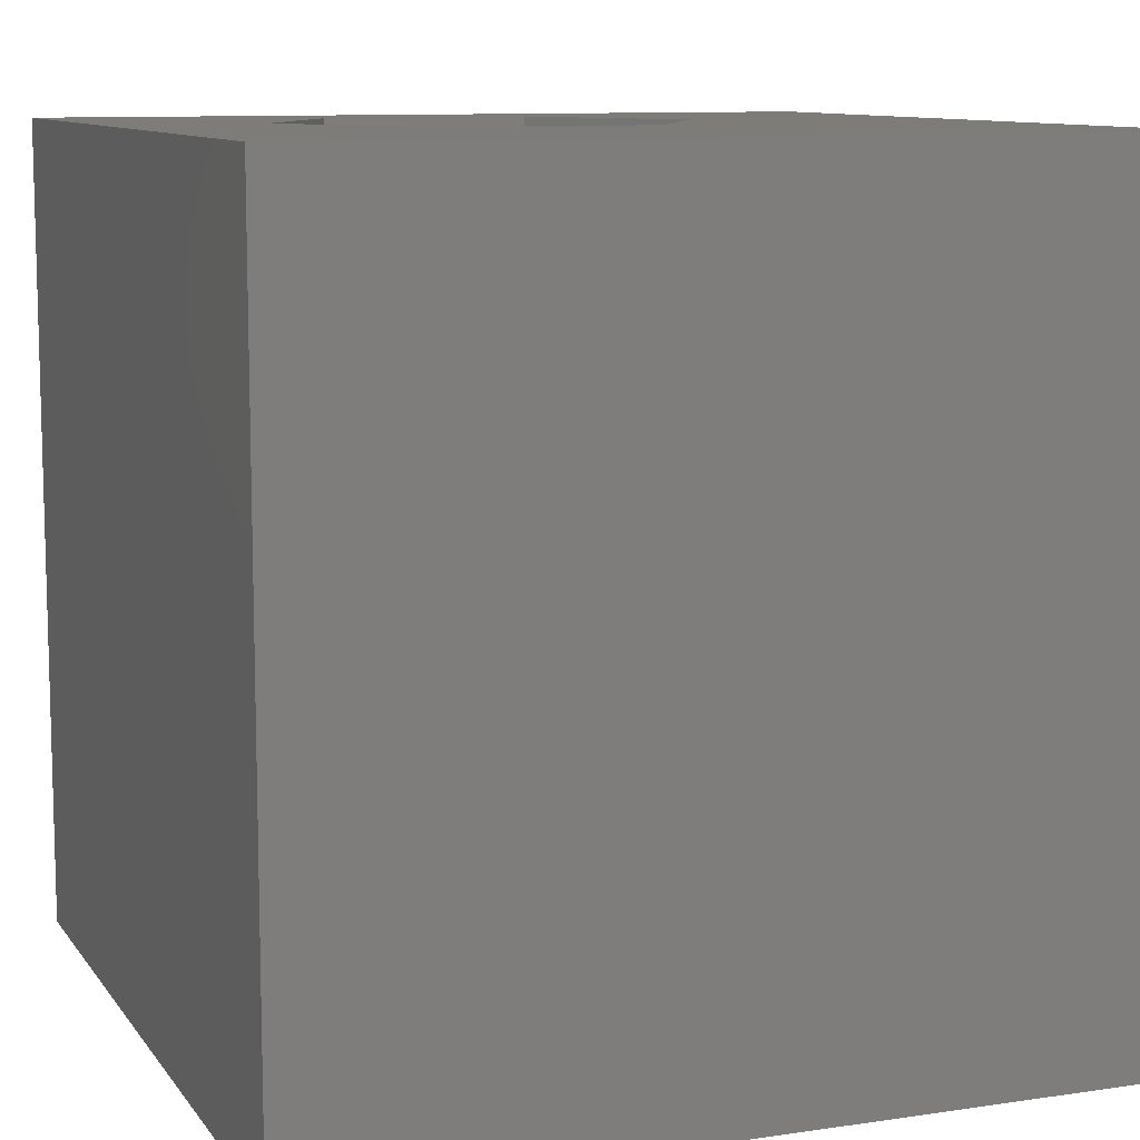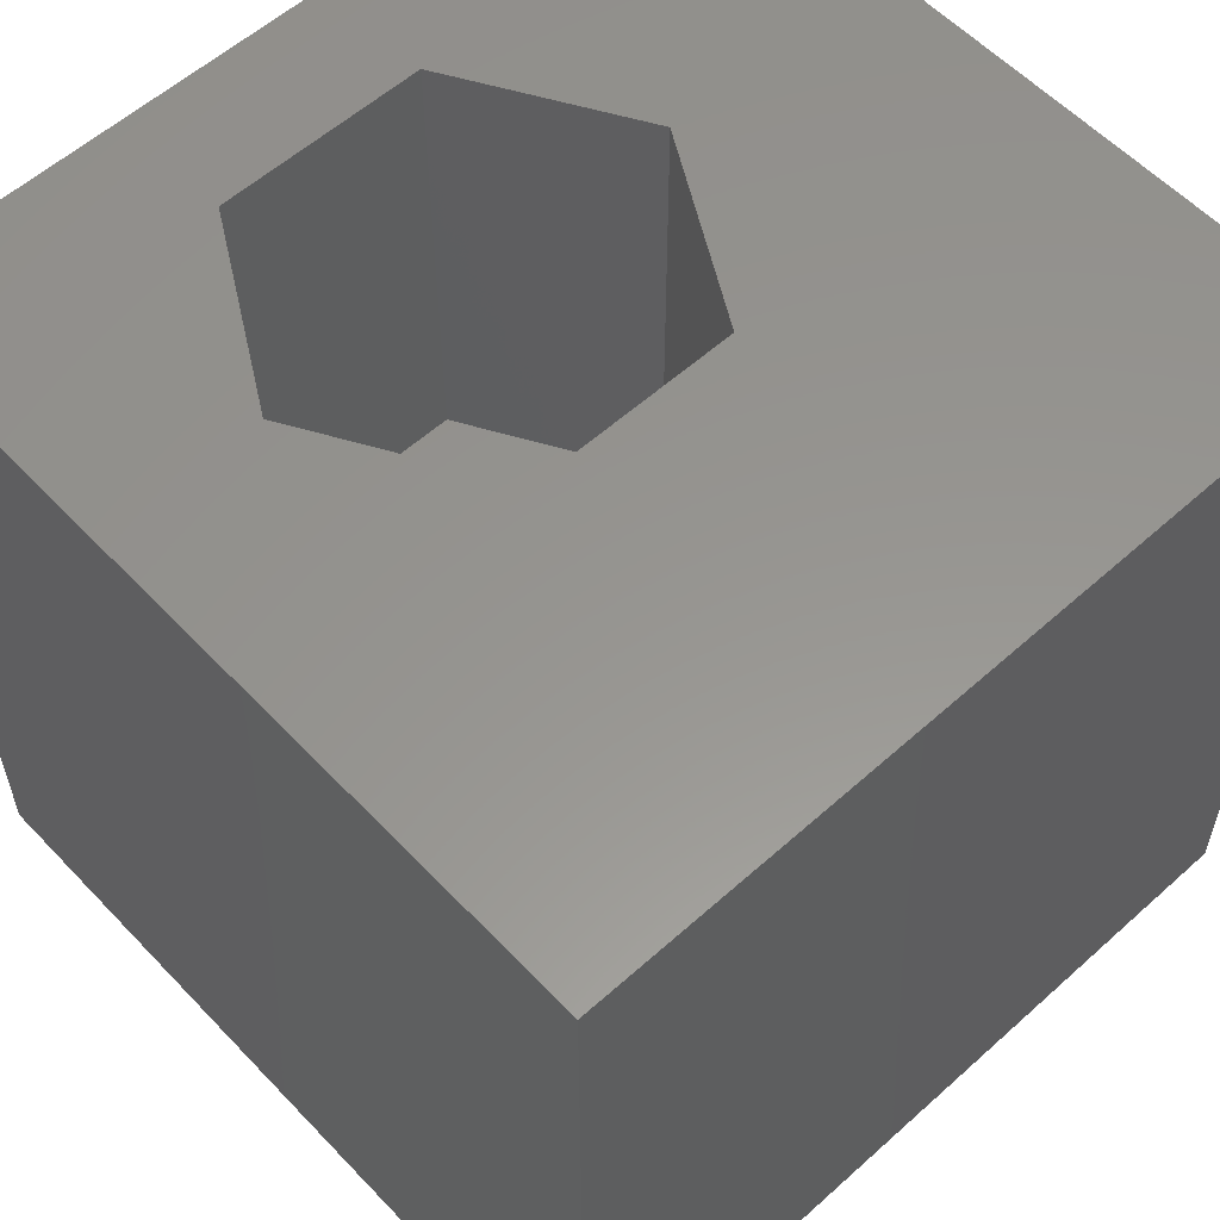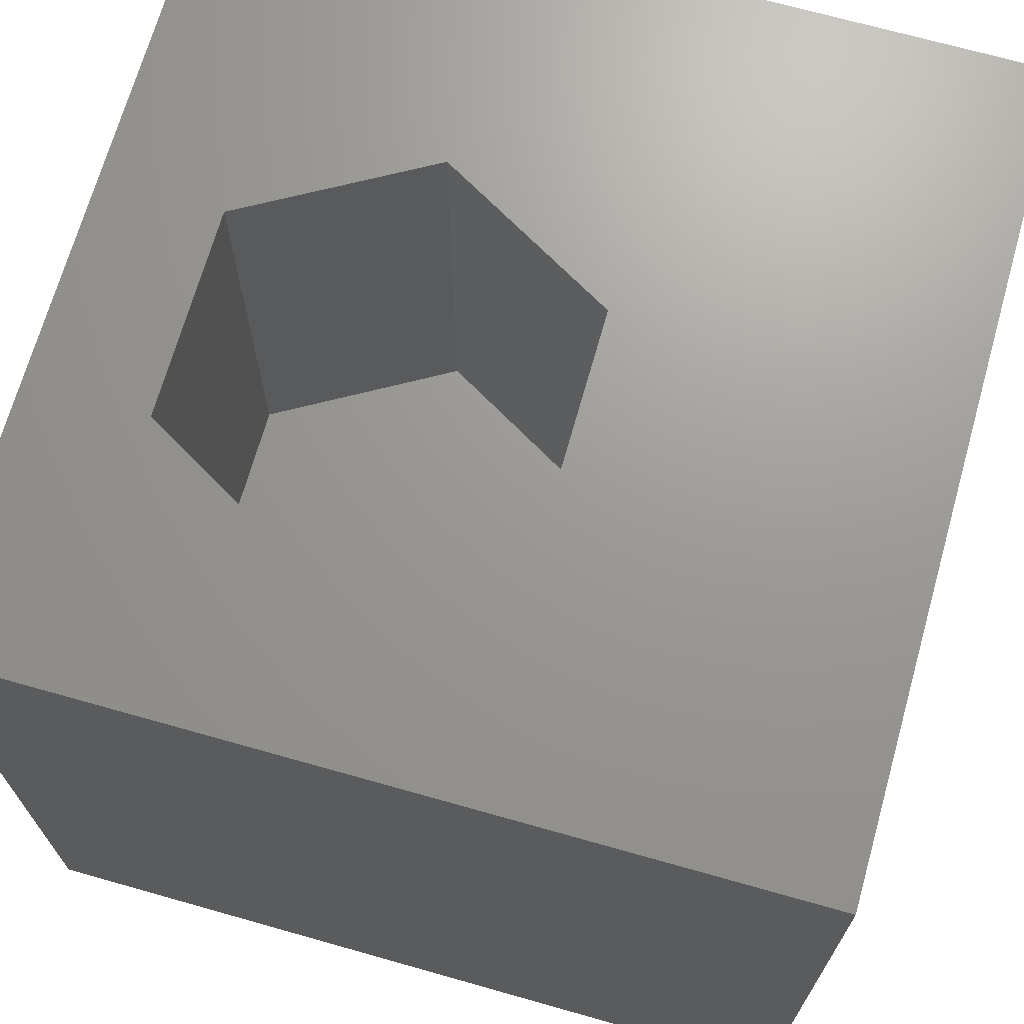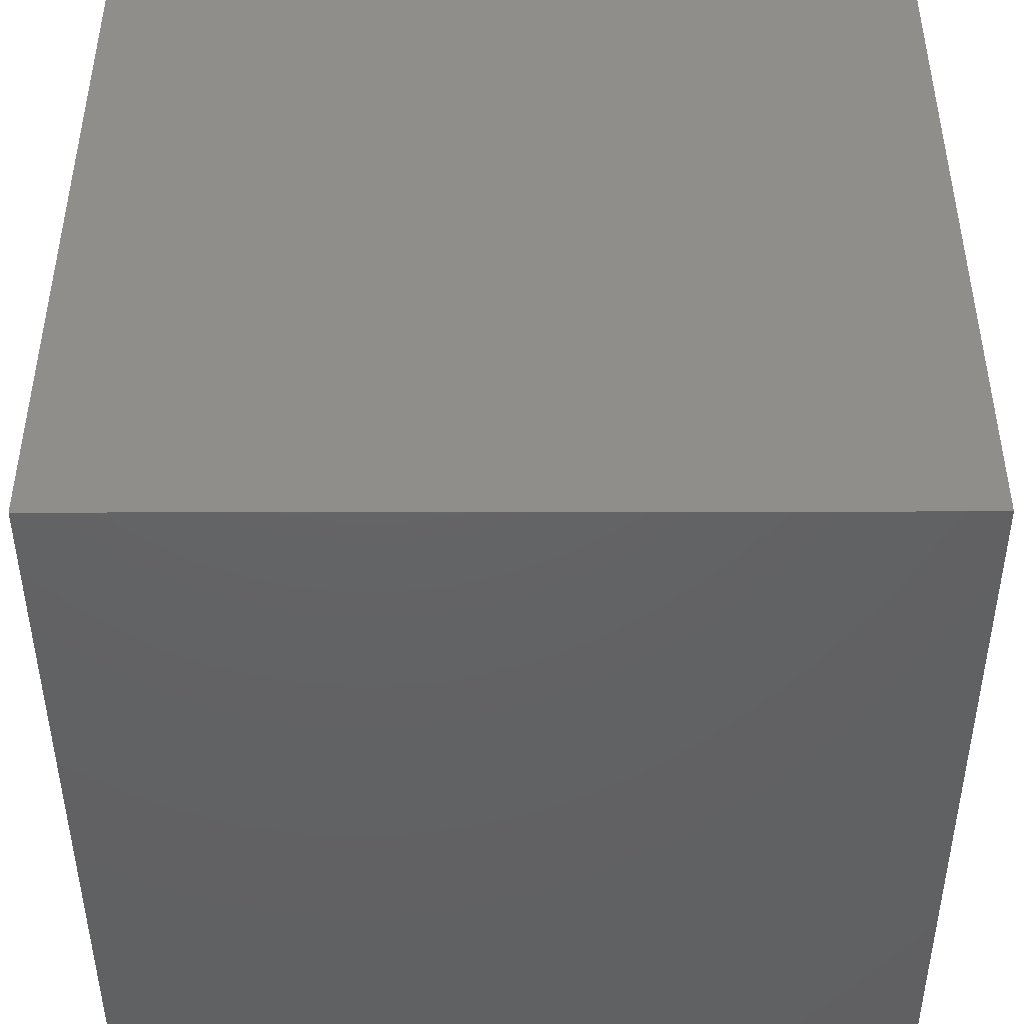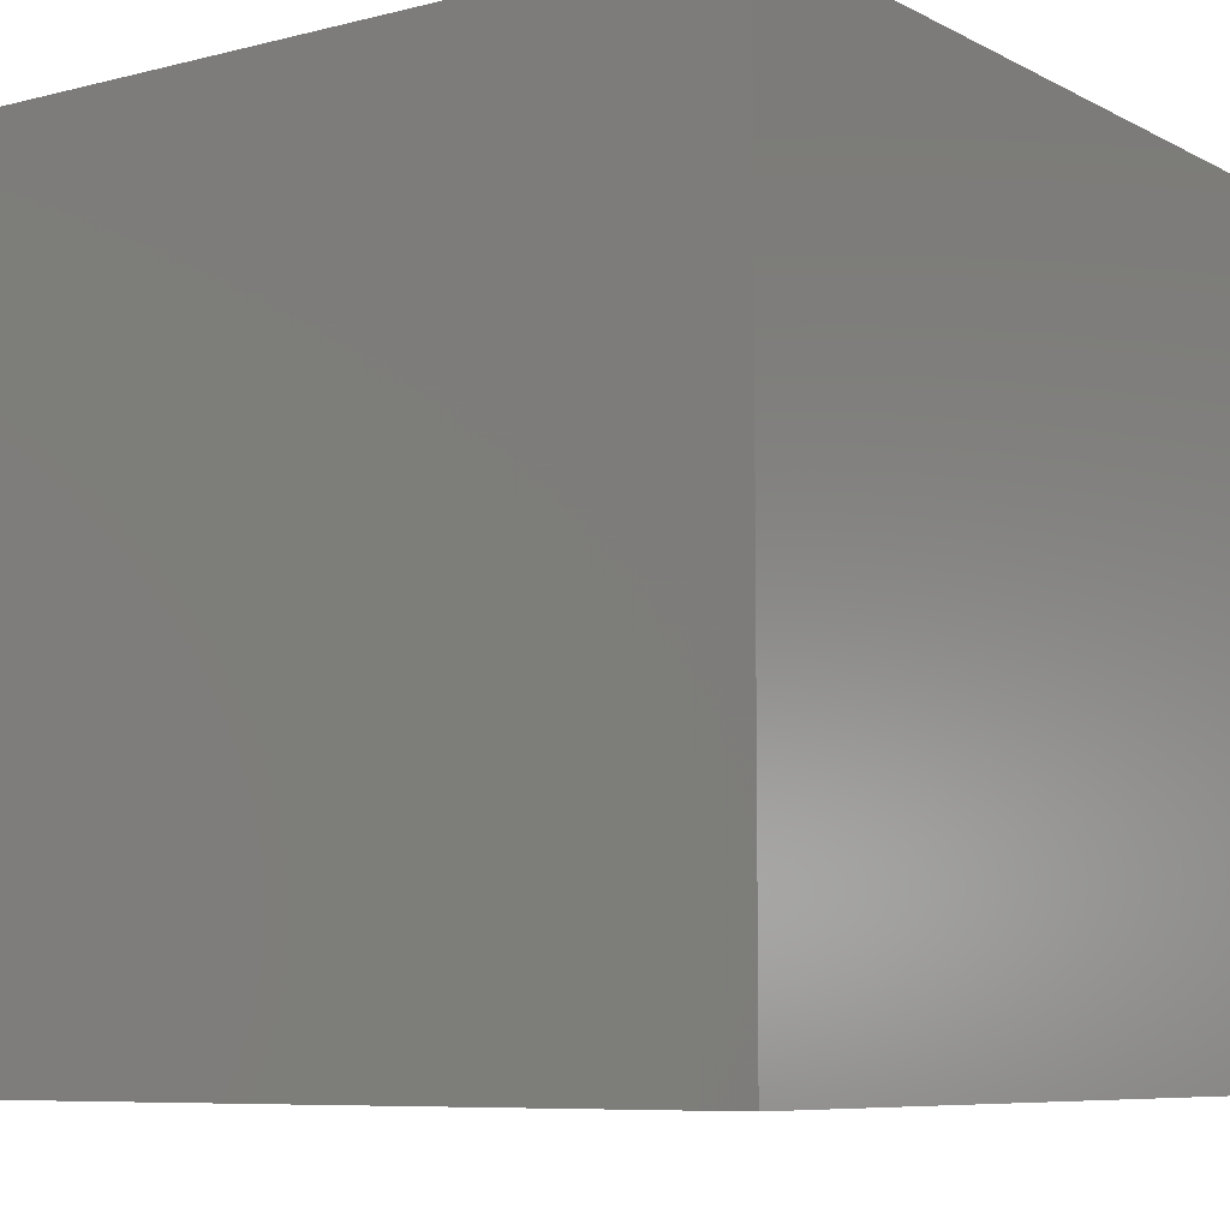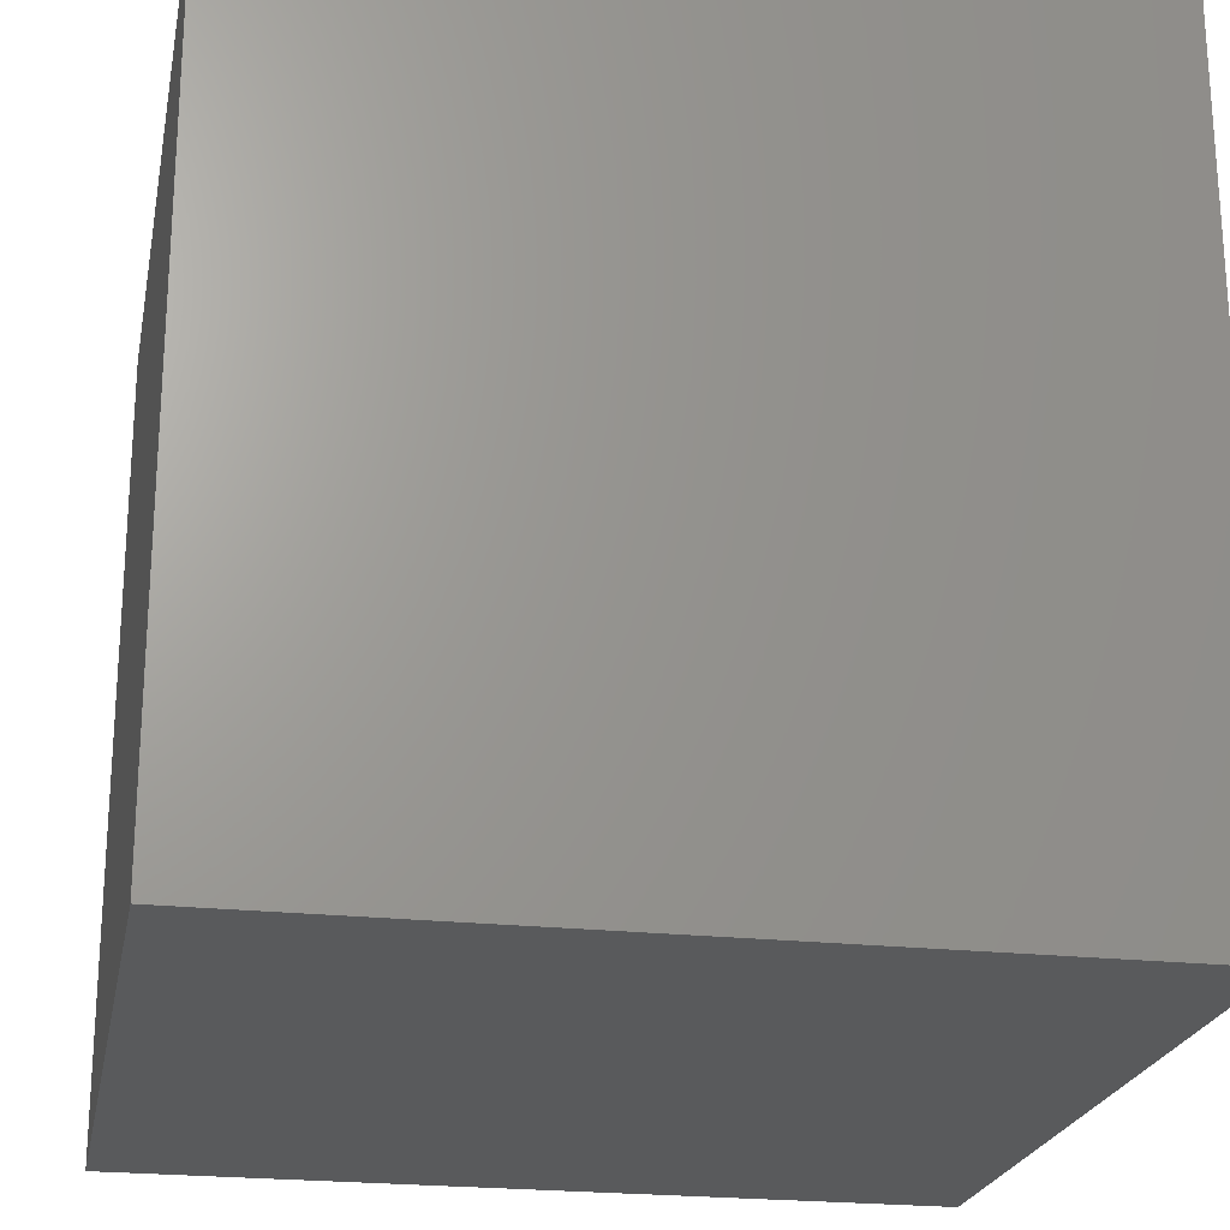
<metadata>
{"format":"stl","ext":"stl","renderer":"f3d","projection":"perspective","resolution":1024,"background":"white","views":[{"elev":10.0,"azim":-20.9,"up":"+Z"},{"elev":57.7,"azim":-42.9,"up":"+Z"},{"elev":69.6,"azim":-74.2,"up":"+Z"},{"elev":-45.0,"azim":-89.9,"up":"+Y"},{"elev":-7.6,"azim":125.5,"up":"+Y"},{"elev":-22.6,"azim":79.2,"up":"+Z"}]}
</metadata>
<code>
# stl→obj: 20 verts, 36 faces
v 0 10 10
v 0 10 0
v 0 0 10
v 0 0 0
v 10 10 10
v 7.022 6.324 10
v 10 0 10
v 5.752 4.124 10
v 3.211 4.124 10
v 1.941 6.324 10
v 3.211 8.524 10
v 5.752 8.524 10
v 10 10 0
v 10 0 0
v 1.941 6.324 4.148
v 3.211 8.524 4.148
v 5.752 8.524 4.148
v 7.022 6.324 4.148
v 5.752 4.124 4.148
v 3.211 4.124 4.148
f 1 2 3
f 3 2 4
f 5 6 7
f 7 6 8
f 7 8 3
f 8 9 3
f 3 9 10
f 3 10 1
f 1 10 11
f 1 11 5
f 5 11 12
f 5 12 6
f 13 5 14
f 14 5 7
f 2 13 4
f 4 13 14
f 5 13 1
f 1 13 2
f 14 7 4
f 4 7 3
f 15 16 10
f 10 16 11
f 16 17 11
f 11 17 12
f 17 18 12
f 12 18 6
f 18 19 6
f 6 19 8
f 19 20 8
f 8 20 9
f 20 15 9
f 9 15 10
f 20 19 15
f 15 19 18
f 15 18 16
f 16 18 17

</code>
